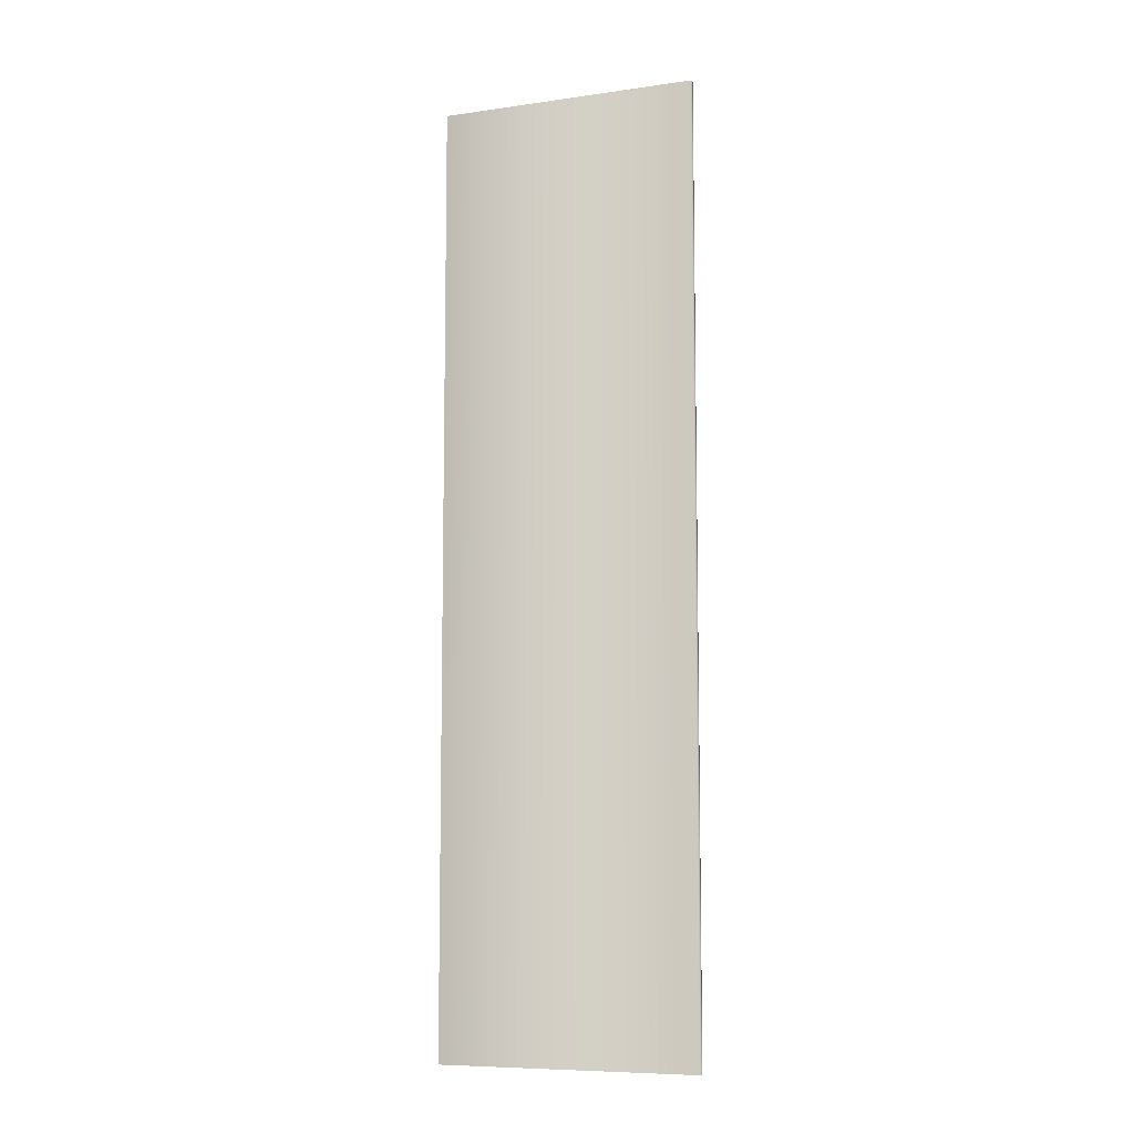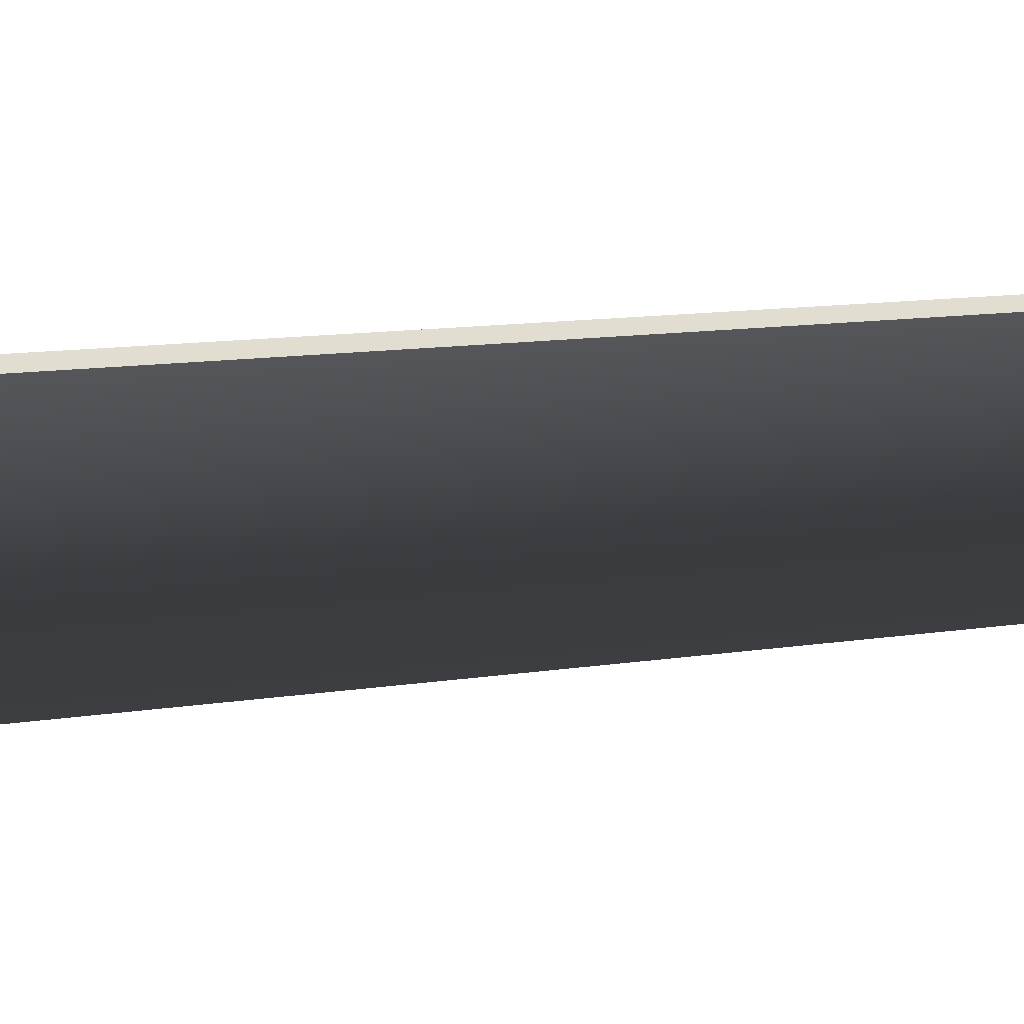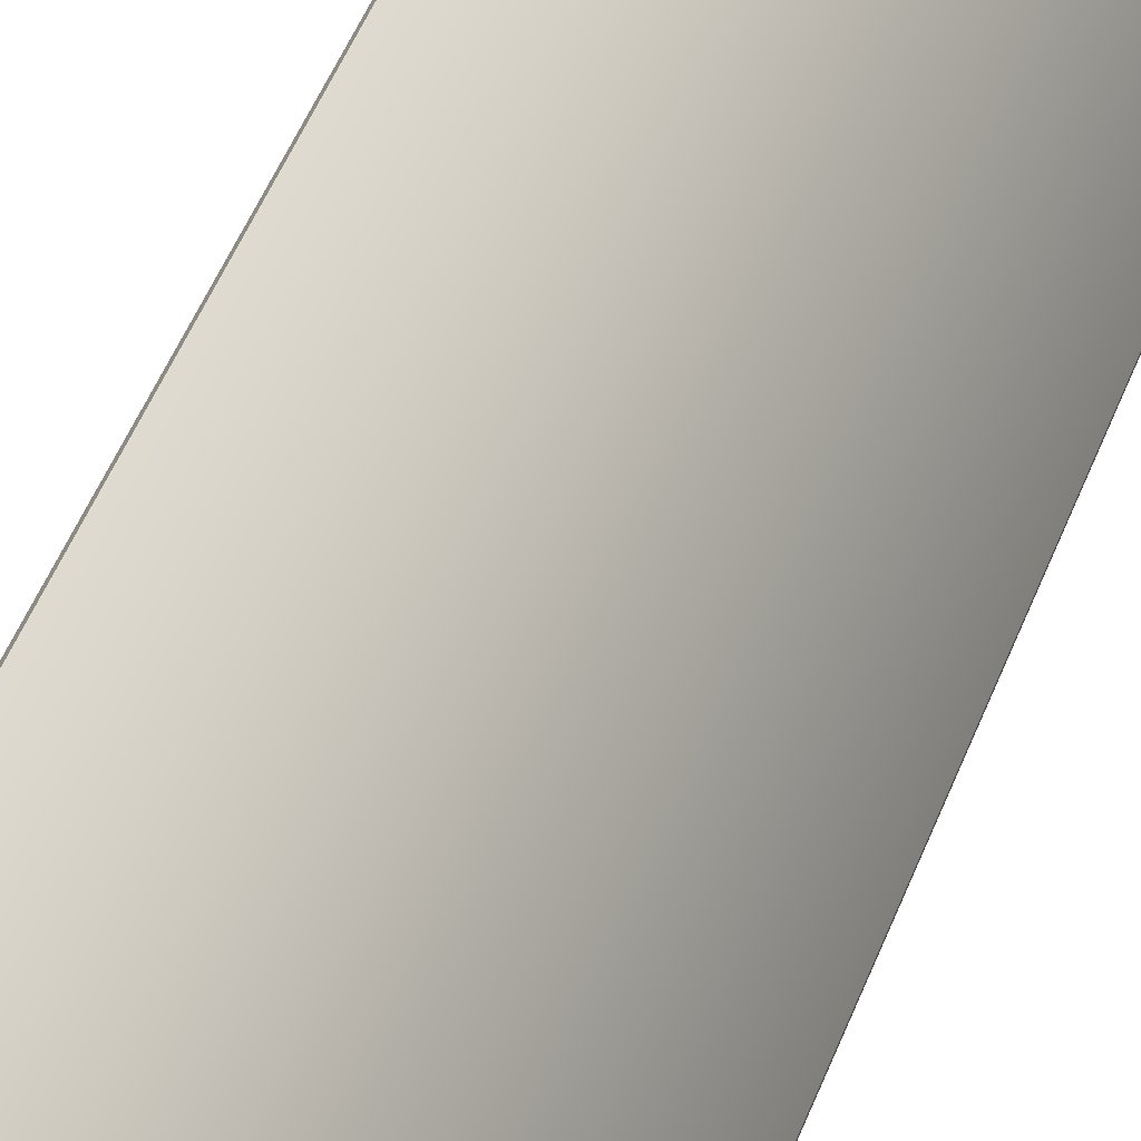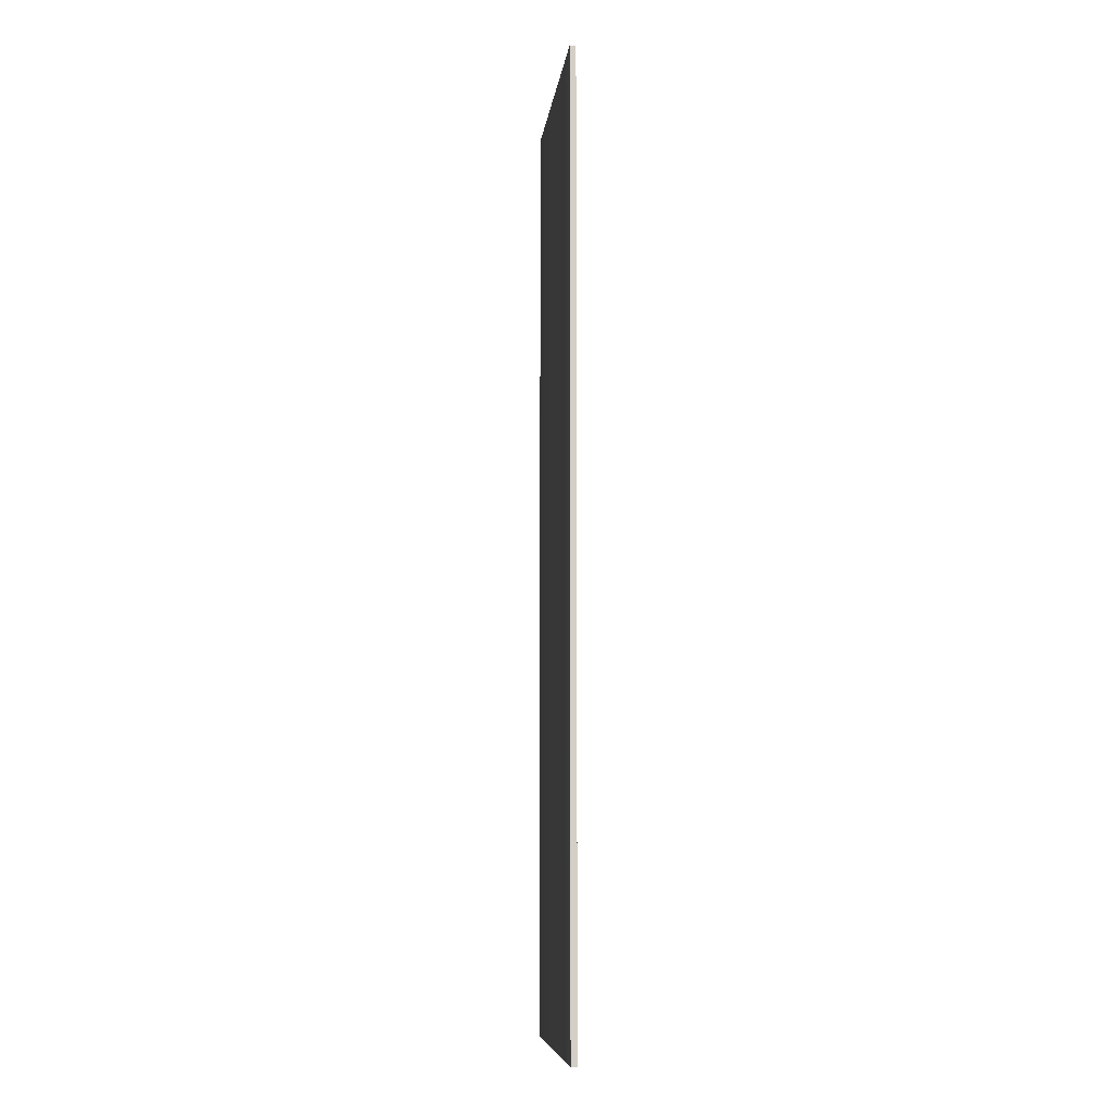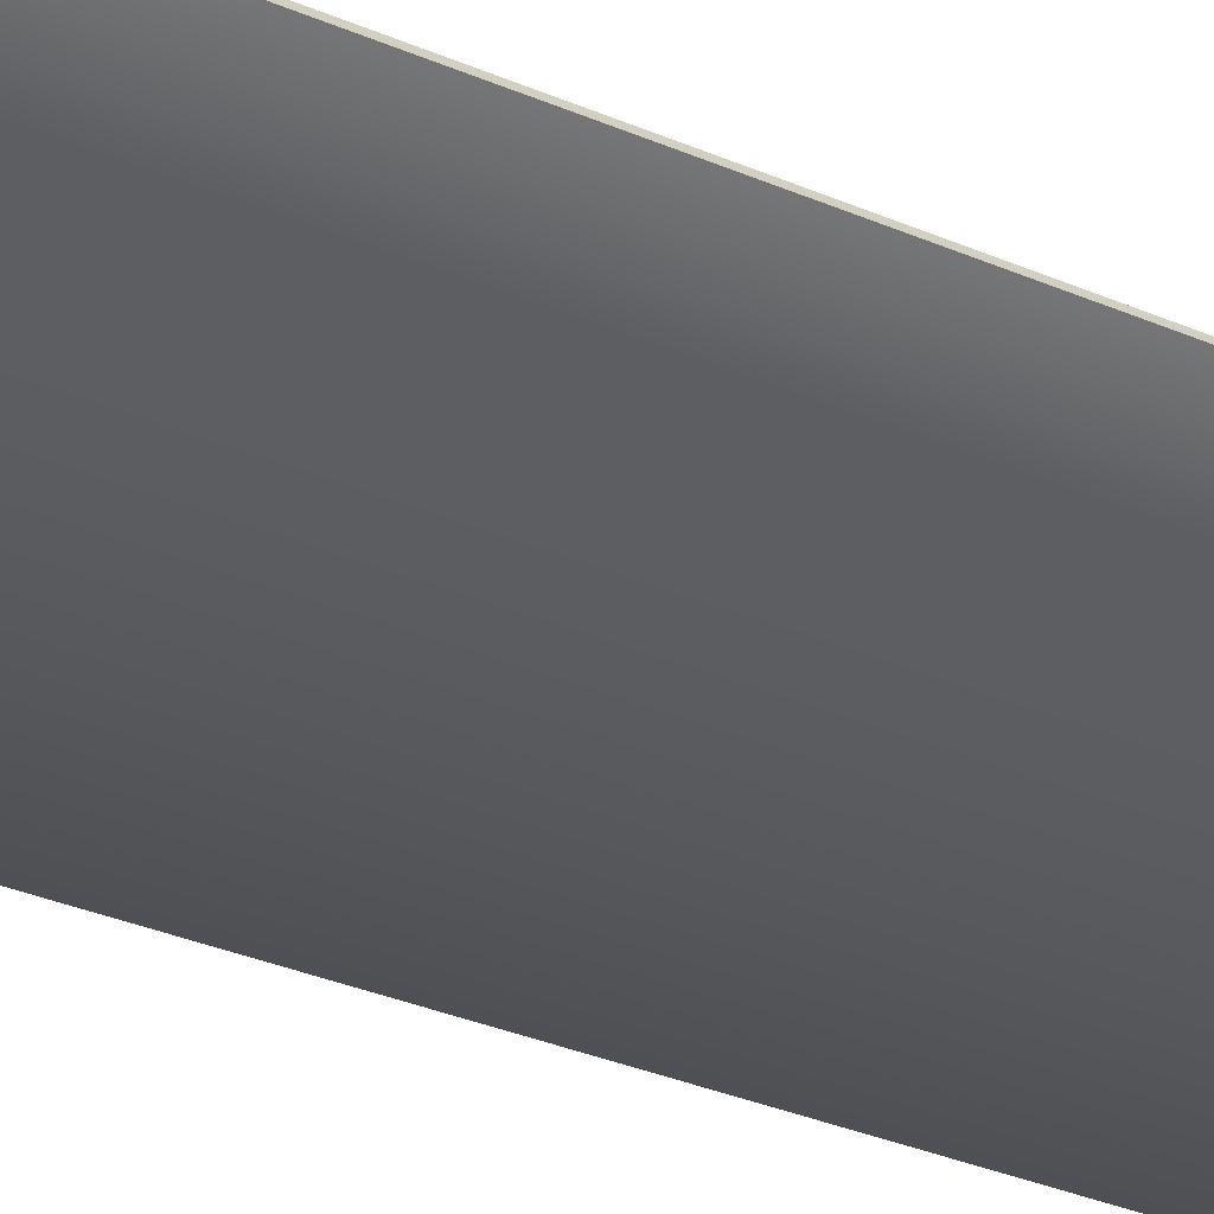
<metadata>
{"format":"obj","ext":"obj","renderer":"f3d","projection":"perspective","resolution":1024,"background":"white","views":[{"elev":-8.4,"azim":169.3,"up":"+Y"},{"elev":6.7,"azim":55.6,"up":"+Z"},{"elev":49.8,"azim":-159.2,"up":"+Z"},{"elev":-7.9,"azim":51.6,"up":"+Y"},{"elev":-29.3,"azim":56.5,"up":"+Z"}]}
</metadata>
<code>
o Box_26_FlapOuter_1
v 0.1813 0.1783 0.1359
v 0.1813 -0.1793 0.1359
v 0.1801 0.1783 0.1378
v 0.1801 -0.1793 0.1378
v 0.09632 0.1783 0.08521
v 0.09638 0.1783 0.08592
v 0.09632 -0.1793 0.08521
v 0.09638 -0.1793 0.08592
v 0.09692 0.1783 0.08423
v 0.09759 0.1783 0.08397
v 0.09692 -0.1793 0.08423
v 0.09759 -0.1793 0.08397
f 1 2 4 3
f 5 6 8 7
f 6 5 9 10
f 7 8 12 11
f 10 9 11 12
f 5 7 11 9
f 10 12 2 1
f 3 4 8 6
f 8 4 2 12
f 3 6 10 1

</code>
